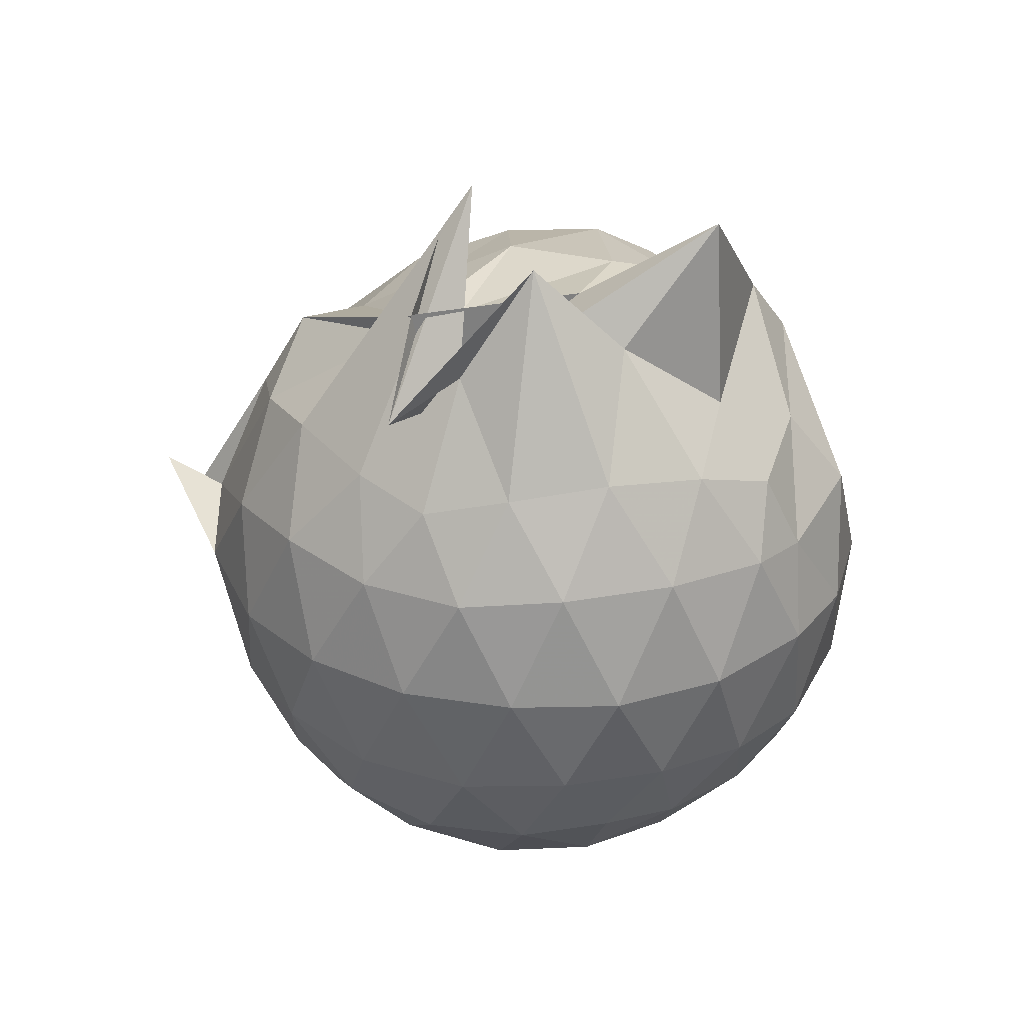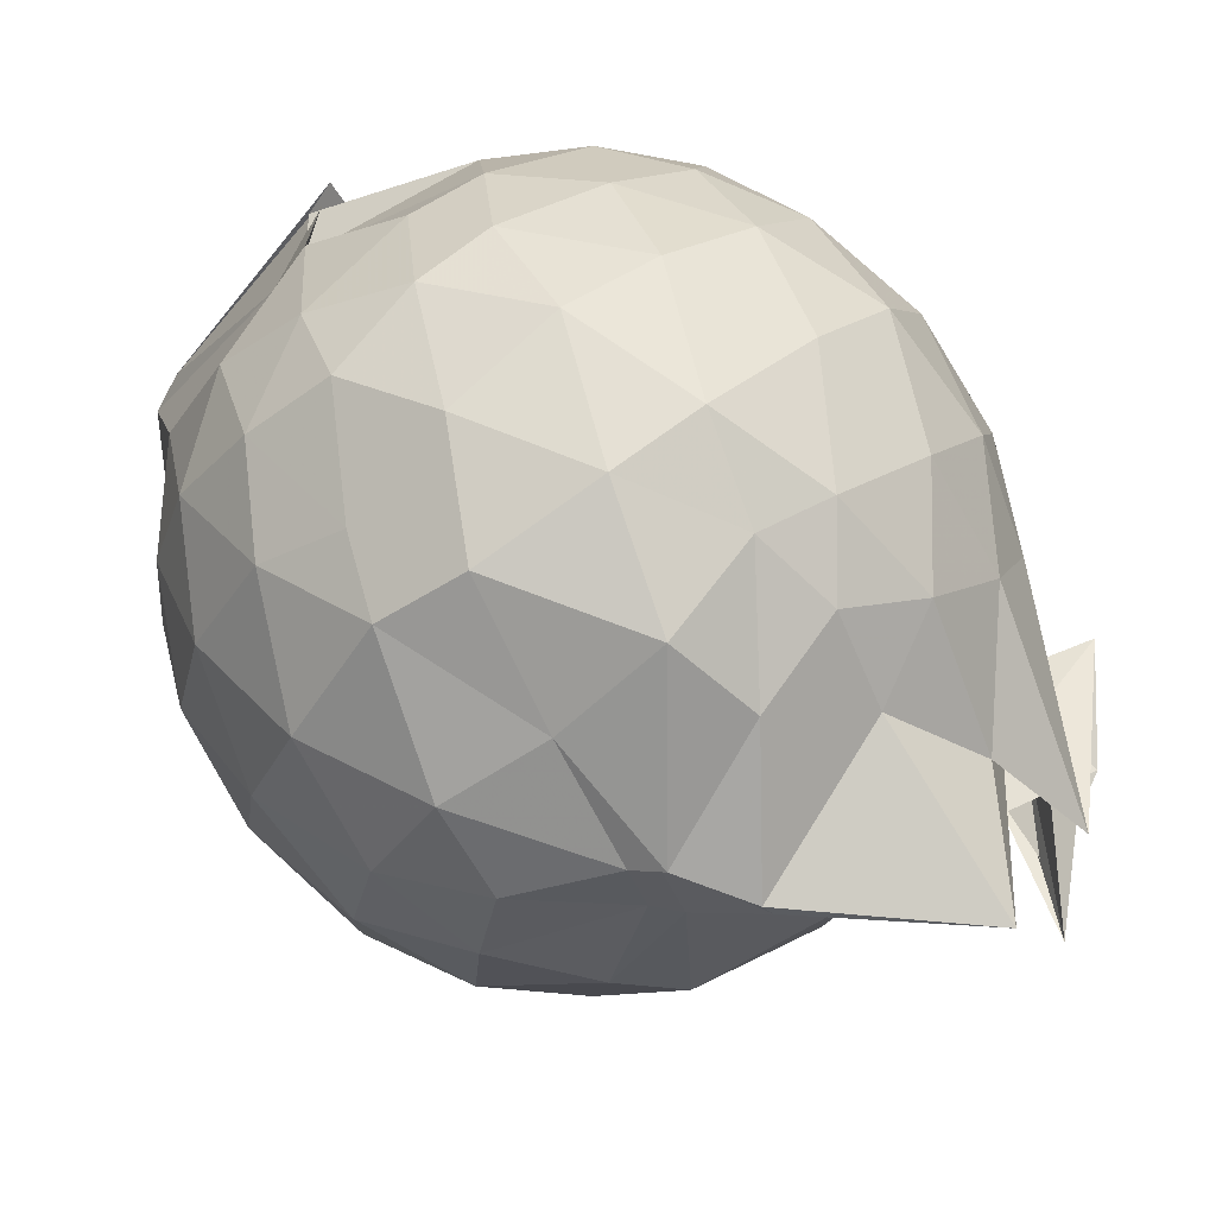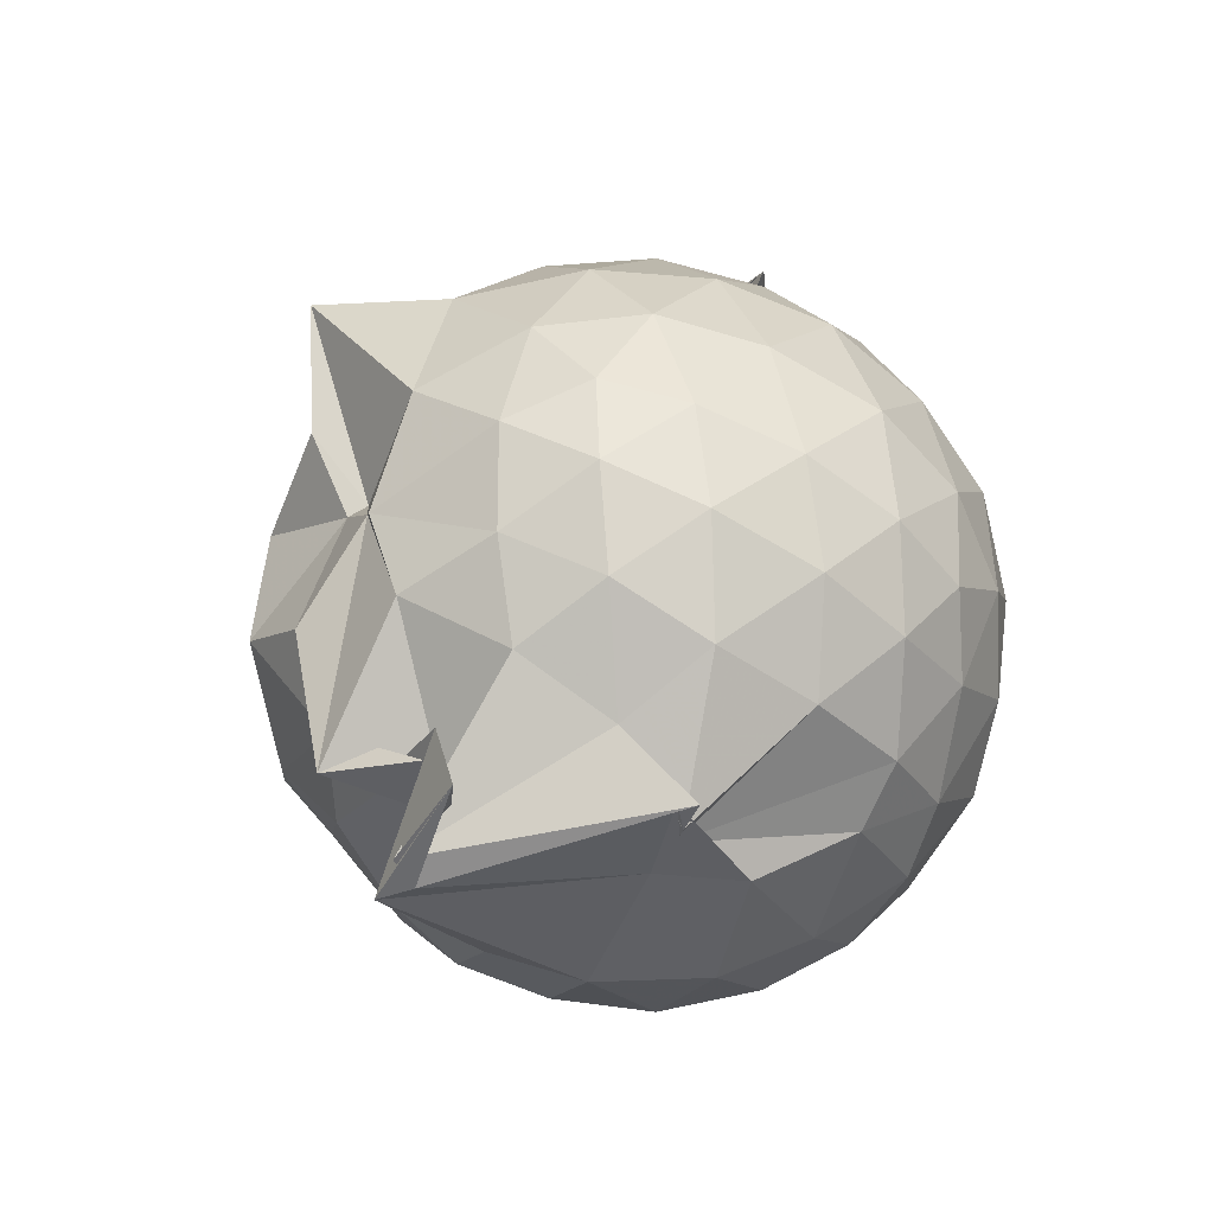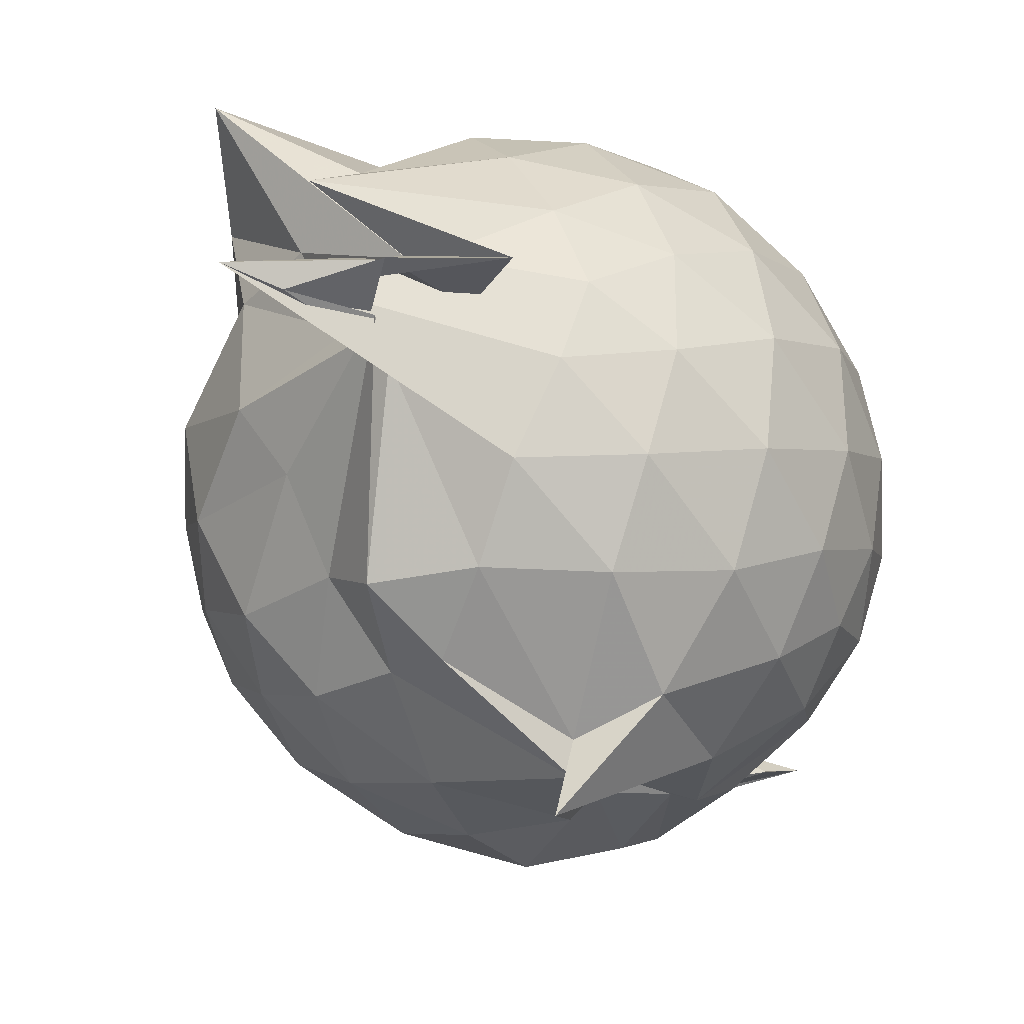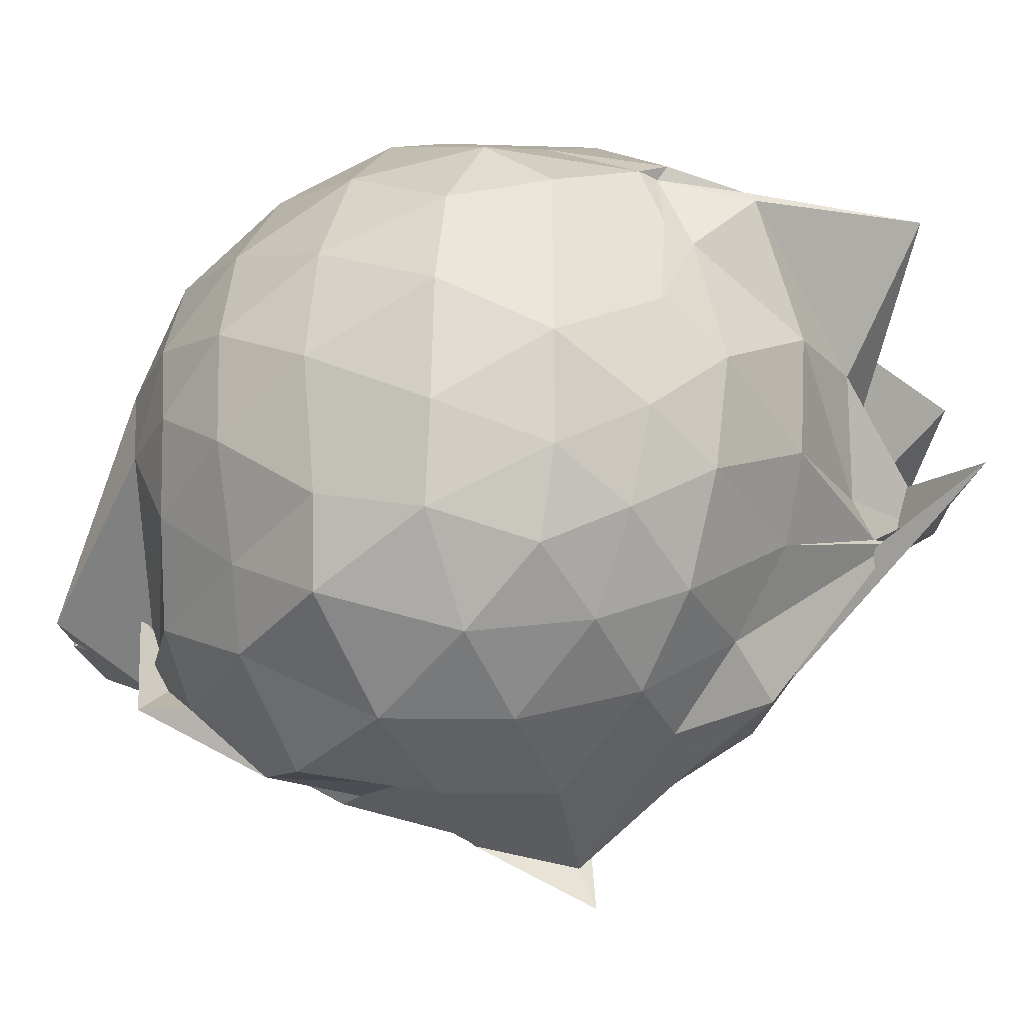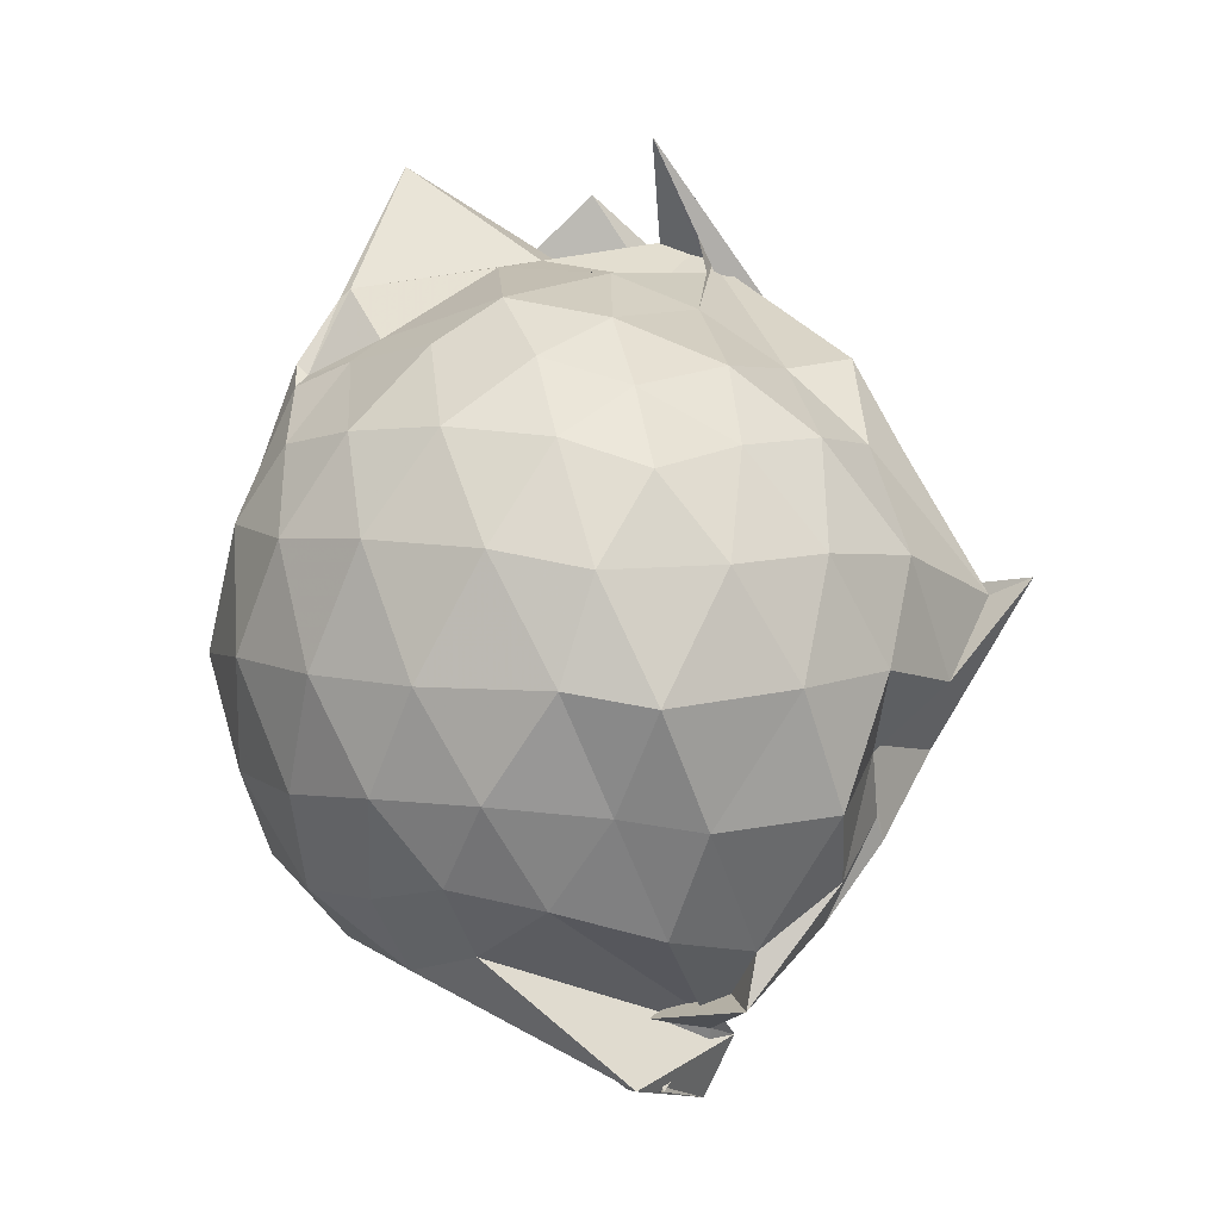
<metadata>
{"format":"obj","ext":"obj","renderer":"f3d","projection":"perspective","resolution":1024,"background":"white","views":[{"elev":31.3,"azim":113.2,"up":"+Z"},{"elev":77.0,"azim":-37.7,"up":"+Y"},{"elev":-68.9,"azim":58.7,"up":"+Z"},{"elev":-32.7,"azim":48.5,"up":"+Y"},{"elev":-22.9,"azim":-62.4,"up":"+Y"},{"elev":6.9,"azim":-65.9,"up":"+Z"}]}
</metadata>
<code>
v 0.3492 -0.3633 1.632
v 0.09436 -0.1764 -0.2783
v 0.7885 -0.2811 1.262
v 0.732 -0.06379 1.319
v 0.6064 0.163 1.35
v 0.4312 0.3547 1.322
v 0.2434 0.4789 1.243
v 0.0003933 0.4623 1.314
v -0.3109 0.3344 1.429
v -0.3667 0.3066 1.376
v -0.594 0.2003 1.251
v -0.6774 -0.01412 1.291
v -0.7144 -0.2714 1.31
v -0.6743 -0.5406 1.291
v -0.618 -0.7522 1.223
v -0.4222 -0.8823 1.267
v -0.1867 -0.9872 1.274
v 0.06485 -1.016 1.244
v 0.2308 -1.045 1.226
v 0.4384 -0.9151 1.294
v 0.6118 -0.7221 1.341
v 0.7343 -0.4895 1.304
v 0.8726 -0.1445 1.059
v 0.7835 0.111 1.088
v 0.6119 0.3492 1.095
v 0.3763 0.513 1.071
v 0.1952 0.5605 1.043
v -0.07227 0.5998 1.116
v -0.3378 0.4577 1.105
v -0.5876 0.3476 1.057
v -0.7554 0.1275 1.045
v -0.8353 -0.1324 1.061
v -0.833 -0.442 1.053
v -0.7766 -0.6808 1.01
v -0.5949 -0.9255 1.015
v -0.362 -1.071 1.025
v -0.07438 -1.17 0.9978
v 0.2885 -1.253 0.8697
v 0.3127 -1.169 0.8889
v 0.6277 -0.9181 1.053
v 0.7849 -0.6841 1.082
v 0.8673 -0.4207 1.058
v 0.8784 0.006048 0.7868
v 0.7615 0.2633 0.7884
v 0.5557 0.4715 0.792
v 0.2719 0.6036 0.7947
v 0.03528 0.6435 0.7954
v -0.2813 0.5961 0.7764
v -0.4795 0.4941 0.7261
v -0.724 0.2658 0.7588
v -0.8513 -0.0006952 0.7508
v -0.8927 -0.2898 0.7459
v -0.8385 -0.6203 0.7478
v -0.7686 -0.8333 0.7111
v -0.5043 -1.065 0.7362
v -0.2292 -1.174 0.7476
v 0.07609 -1.222 0.6825
v 0.2813 -1.365 0.92
v 0.5095 -1.09 0.7833
v 0.7439 -0.8507 0.7686
v 0.8785 -0.5796 0.7778
v 0.9256 -0.2857 0.7817
v 0.7921 0.1273 0.5047
v 0.6353 0.3487 0.5082
v 0.4118 0.4975 0.4793
v 0.1731 0.5837 0.4664
v -0.1288 0.5978 0.4999
v -0.405 0.4826 0.5409
v -0.5787 0.3509 0.4581
v -0.7586 0.1069 0.4519
v -0.8569 -0.1572 0.4781
v -0.8451 -0.4338 0.4795
v -0.7155 -0.6983 0.4496
v -0.6144 -0.8875 0.4131
v -0.3677 -1.114 0.4301
v -0.007023 -1.06 0.5149
v 0.04053 -1.031 0.5241
v 0.356 -1.088 0.4645
v 0.6198 -0.9297 0.4936
v 0.7884 -0.707 0.5032
v 0.8669 -0.4442 0.4721
v 0.872 -0.1397 0.4766
v 0.6511 0.1971 0.2934
v 0.4646 0.324 0.2468
v 0.2001 0.4288 0.2074
v -0.0004201 0.4782 0.2205
v -0.2439 0.4768 0.2739
v -0.4381 0.3489 0.2298
v -0.6023 0.1522 0.1922
v -0.7125 -0.0786 0.2113
v -0.7746 -0.3014 0.2669
v -0.6915 -0.525 0.2183
v -0.5367 -0.7535 0.1361
v -0.3292 -0.8899 0.08263
v -0.2072 -1.056 0.2368
v 0.08372 -1.041 0.3396
v 0.1108 -1.048 0.2737
v 0.4623 -0.9115 0.2362
v 0.6441 -0.7714 0.2912
v 0.722 -0.5624 0.2345
v 0.7568 -0.296 0.21
v 0.7284 -0.02446 0.2376
v 0.6024 -0.2561 1.575
v 0.4735 -0.1054 1.854
v 0.3699 0.1077 1.625
v 0.2146 0.3265 1.436
v -0.2002 0.2741 1.588
v -0.3129 0.3017 1.401
v -0.3623 0.1537 1.439
v -0.498 -0.136 1.487
v -0.5242 -0.4194 1.464
v -0.5014 -0.654 1.399
v -0.2697 -0.7883 1.439
v 0.04168 -0.8134 1.422
v 0.216 -0.9195 1.443
v 0.4607 -0.4887 1.59
v 0.3349 -0.3363 1.994
v 0.8146 -0.3604 1.522
v 0.5872 -0.341 1.459
v 0.1618 0.2805 1.922
v -0.188 0.2505 1.612
v -0.3068 0.1016 1.491
v -0.3624 -0.2551 1.594
v -0.3422 -0.5273 1.549
v 0.04533 -0.5845 1.563
v 0.515 -0.4312 1.679
v 0.416 -0.3975 1.867
v 0.6365 -0.3738 1.75
v 0.2196 -0.07866 1.682
v -0.03557 -0.08169 1.664
v -0.0447 -0.3901 1.65
v 0.4434 -0.4425 1.652
v 0.5393 0.09854 0.09352
v 0.2926 0.234 0.04535
v 0.1098 0.2553 0.02883
v -0.1985 0.3331 0.09094
v -0.3751 0.172 0.02474
v -0.5266 -0.08287 -0.0005718
v -0.619 -0.3073 0.07618
v -0.07487 -0.7356 -0.1967
v -0.1702 -0.7106 -0.1602
v -0.3658 -0.8789 -0.05405
v 0.04647 -0.9224 0.06946
v 0.2987 -0.8118 0.04191
v 0.5407 -0.6986 0.09817
v 0.5884 -0.4443 0.03722
v 0.5906 -0.1529 0.03736
v 0.3539 -0.02619 -0.07025
v -0.05358 -0.1448 -0.1668
v -0.06901 0.06649 -0.1111
v -0.1554 -0.1439 -0.142
v -0.4814 -0.6512 -0.2405
v -0.104 -0.6654 -0.3562
v -0.2778 -0.5839 -0.1255
v 0.1314 -0.6684 -0.1013
v 0.371 -0.5721 -0.06474
v 0.3727 -0.3047 -0.1166
v 0.0133 -0.1662 -0.2446
v 0.0698 -0.218 -0.2703
v -0.3992 -0.5941 -0.2661
v -0.3616 -0.6698 -0.2717
v 0.1209 -0.3962 -0.1619
f 3 23 4
f 4 23 24
f 4 24 5
f 5 24 25
f 5 25 6
f 6 25 26
f 6 26 7
f 7 26 27
f 7 27 8
f 8 27 28
f 8 28 9
f 9 28 29
f 9 29 10
f 10 29 30
f 10 30 11
f 11 30 31
f 11 31 12
f 12 31 32
f 12 32 13
f 13 32 33
f 13 33 14
f 14 33 34
f 14 34 15
f 15 34 35
f 15 35 16
f 16 35 36
f 16 36 17
f 17 36 37
f 17 37 18
f 18 37 38
f 18 38 19
f 19 38 39
f 19 39 20
f 20 39 40
f 20 40 21
f 21 40 41
f 21 41 22
f 22 41 42
f 22 42 3
f 3 42 23
f 23 43 24
f 24 43 44
f 24 44 25
f 25 44 45
f 25 45 26
f 26 45 46
f 26 46 27
f 27 46 47
f 27 47 28
f 28 47 48
f 28 48 29
f 29 48 49
f 29 49 30
f 30 49 50
f 30 50 31
f 31 50 51
f 31 51 32
f 32 51 52
f 32 52 33
f 33 52 53
f 33 53 34
f 34 53 54
f 34 54 35
f 35 54 55
f 35 55 36
f 36 55 56
f 36 56 37
f 37 56 57
f 37 57 38
f 38 57 58
f 38 58 39
f 39 58 59
f 39 59 40
f 40 59 60
f 40 60 41
f 41 60 61
f 41 61 42
f 42 61 62
f 42 62 23
f 23 62 43
f 43 63 44
f 44 63 64
f 44 64 45
f 45 64 65
f 45 65 46
f 46 65 66
f 46 66 47
f 47 66 67
f 47 67 48
f 48 67 68
f 48 68 49
f 49 68 69
f 49 69 50
f 50 69 70
f 50 70 51
f 51 70 71
f 51 71 52
f 52 71 72
f 52 72 53
f 53 72 73
f 53 73 54
f 54 73 74
f 54 74 55
f 55 74 75
f 55 75 56
f 56 75 76
f 56 76 57
f 57 76 77
f 57 77 58
f 58 77 78
f 58 78 59
f 59 78 79
f 59 79 60
f 60 79 80
f 60 80 61
f 61 80 81
f 61 81 62
f 62 81 82
f 62 82 43
f 43 82 63
f 63 83 64
f 64 83 84
f 64 84 65
f 65 84 85
f 65 85 66
f 66 85 86
f 66 86 67
f 67 86 87
f 67 87 68
f 68 87 88
f 68 88 69
f 69 88 89
f 69 89 70
f 70 89 90
f 70 90 71
f 71 90 91
f 71 91 72
f 72 91 92
f 72 92 73
f 73 92 93
f 73 93 74
f 74 93 94
f 74 94 75
f 75 94 95
f 75 95 76
f 76 95 96
f 76 96 77
f 77 96 97
f 77 97 78
f 78 97 98
f 78 98 79
f 79 98 99
f 79 99 80
f 80 99 100
f 80 100 81
f 81 100 101
f 81 101 82
f 82 101 102
f 82 102 63
f 63 102 83
f 103 104 118
f 104 119 118
f 104 105 119
f 105 120 119
f 105 106 120
f 106 107 120
f 107 121 120
f 107 108 121
f 108 122 121
f 108 109 122
f 109 110 122
f 110 123 122
f 110 111 123
f 111 124 123
f 111 112 124
f 112 113 124
f 113 125 124
f 113 114 125
f 114 126 125
f 114 115 126
f 115 116 126
f 116 127 126
f 116 117 127
f 117 118 127
f 117 103 118
f 118 119 128
f 119 129 128
f 119 120 129
f 120 121 129
f 121 130 129
f 121 122 130
f 122 123 130
f 123 131 130
f 123 124 131
f 124 125 131
f 125 132 131
f 125 126 132
f 126 127 132
f 127 128 132
f 127 118 128
f 133 148 134
f 134 148 149
f 134 149 135
f 135 149 150
f 135 150 136
f 136 150 137
f 137 150 151
f 137 151 138
f 138 151 152
f 138 152 139
f 139 152 140
f 140 152 153
f 140 153 141
f 141 153 154
f 141 154 142
f 142 154 143
f 143 154 155
f 143 155 144
f 144 155 156
f 144 156 145
f 145 156 146
f 146 156 157
f 146 157 147
f 147 157 148
f 147 148 133
f 148 158 149
f 149 158 159
f 149 159 150
f 150 159 151
f 151 159 160
f 151 160 152
f 152 160 153
f 153 160 161
f 153 161 154
f 154 161 155
f 155 161 162
f 155 162 156
f 156 162 157
f 157 162 158
f 157 158 148
f 3 4 103
f 103 4 104
f 4 5 104
f 104 5 105
f 5 6 105
f 105 6 106
f 6 7 106
f 7 8 106
f 106 8 107
f 8 9 107
f 107 9 108
f 9 10 108
f 108 10 109
f 10 11 109
f 11 12 109
f 109 12 110
f 12 13 110
f 110 13 111
f 13 14 111
f 111 14 112
f 14 15 112
f 15 16 112
f 112 16 113
f 16 17 113
f 113 17 114
f 17 18 114
f 114 18 115
f 18 19 115
f 19 20 115
f 115 20 116
f 20 21 116
f 116 21 117
f 21 22 117
f 117 22 103
f 22 3 103
f 83 133 84
f 84 133 134
f 84 134 85
f 85 134 135
f 85 135 86
f 86 135 136
f 86 136 87
f 87 136 88
f 88 136 137
f 88 137 89
f 89 137 138
f 89 138 90
f 90 138 139
f 90 139 91
f 91 139 92
f 92 139 140
f 92 140 93
f 93 140 141
f 93 141 94
f 94 141 142
f 94 142 95
f 95 142 96
f 96 142 143
f 96 143 97
f 97 143 144
f 97 144 98
f 98 144 145
f 98 145 99
f 99 145 100
f 100 145 146
f 100 146 101
f 101 146 147
f 101 147 102
f 102 147 133
f 102 133 83
f 128 129 1
f 129 130 1
f 130 131 1
f 131 132 1
f 132 128 1
f 159 158 2
f 160 159 2
f 161 160 2
f 162 161 2
f 158 162 2

</code>
